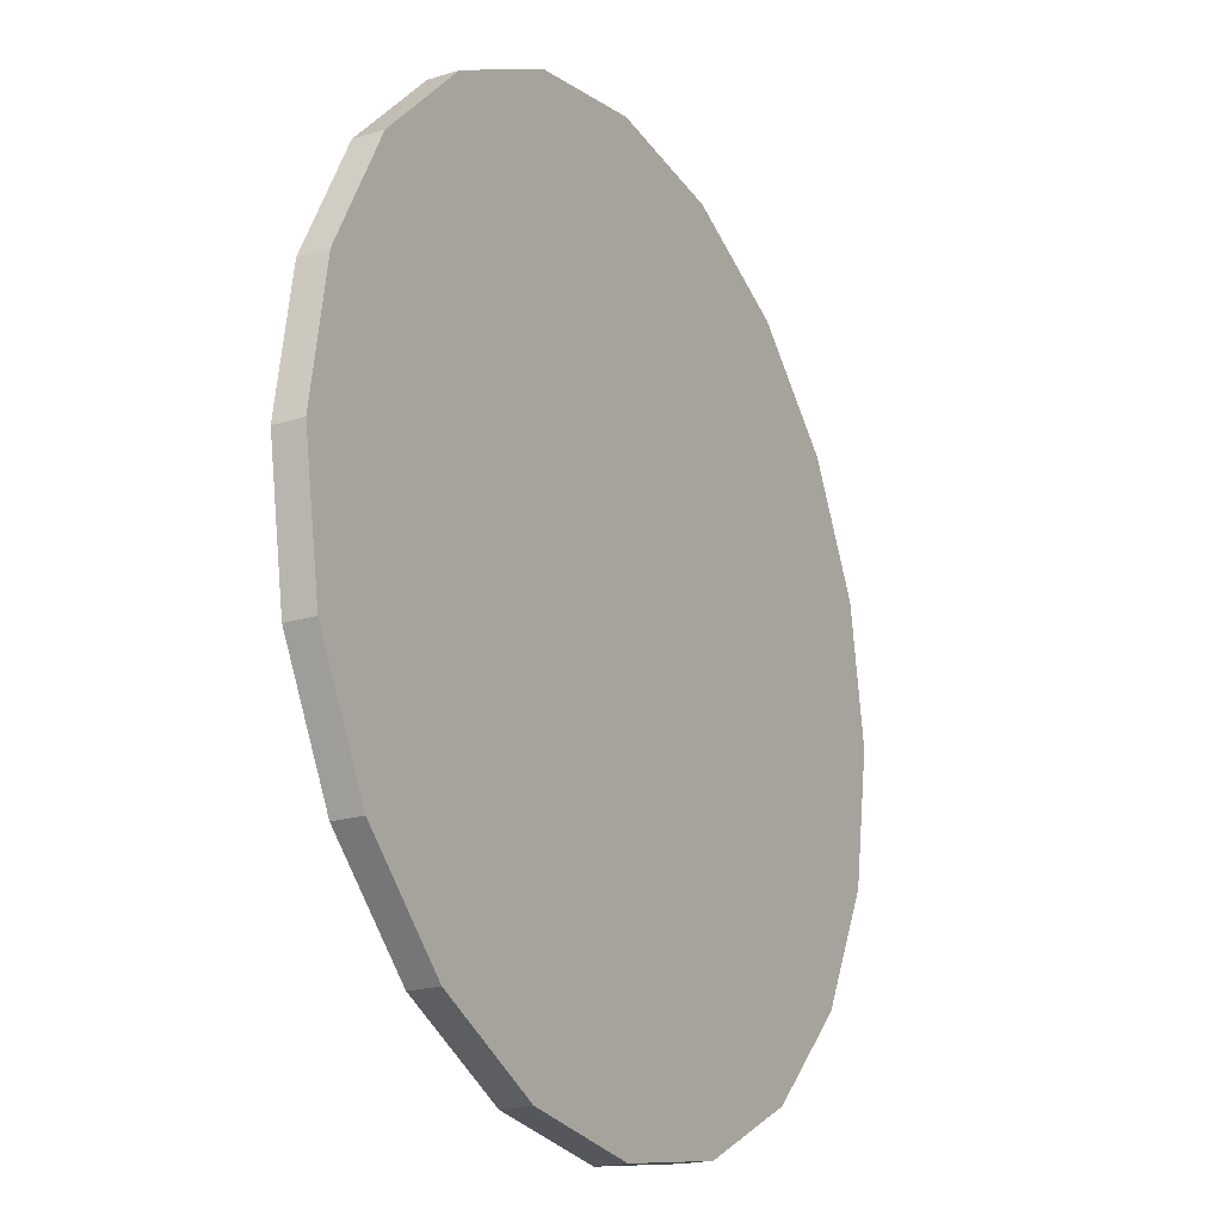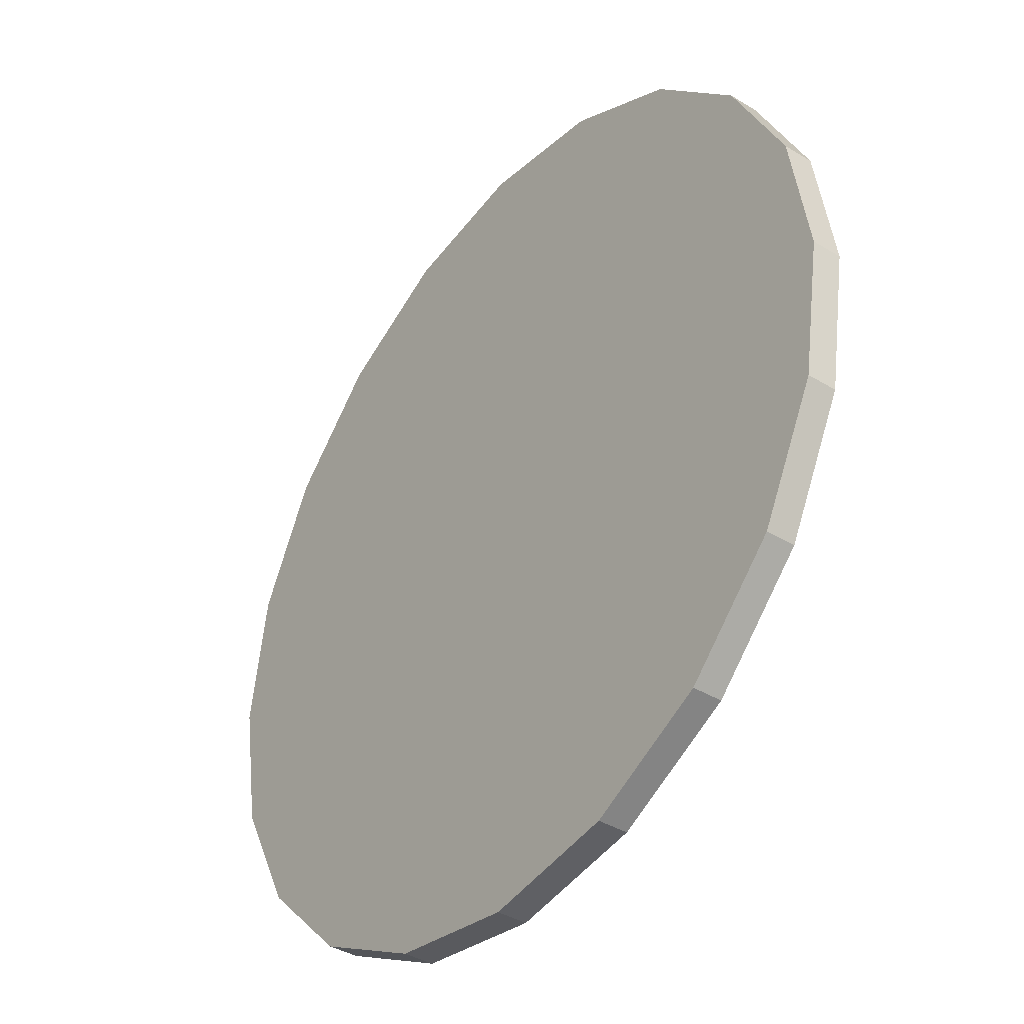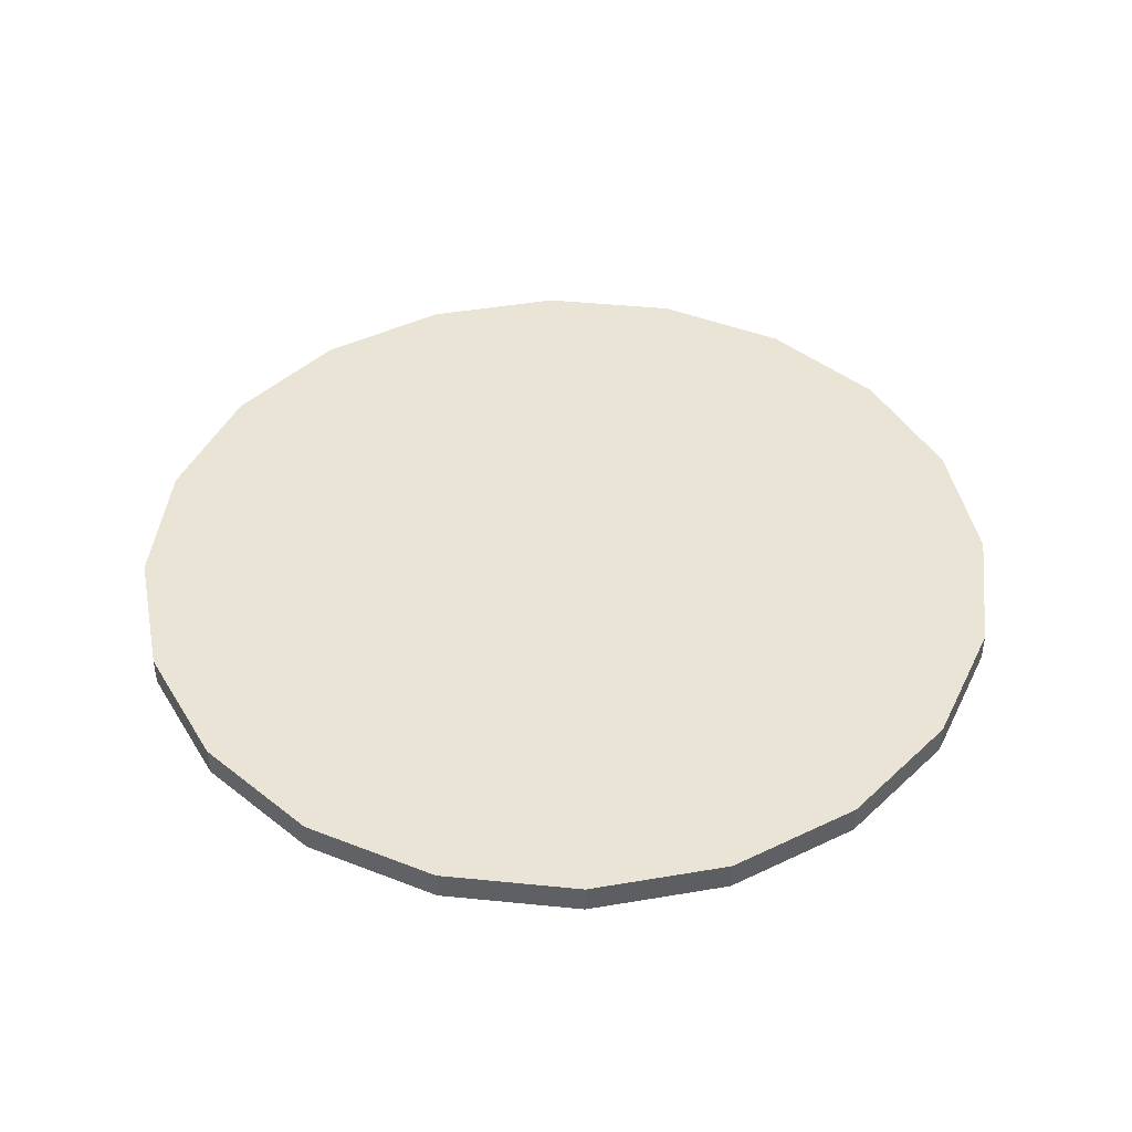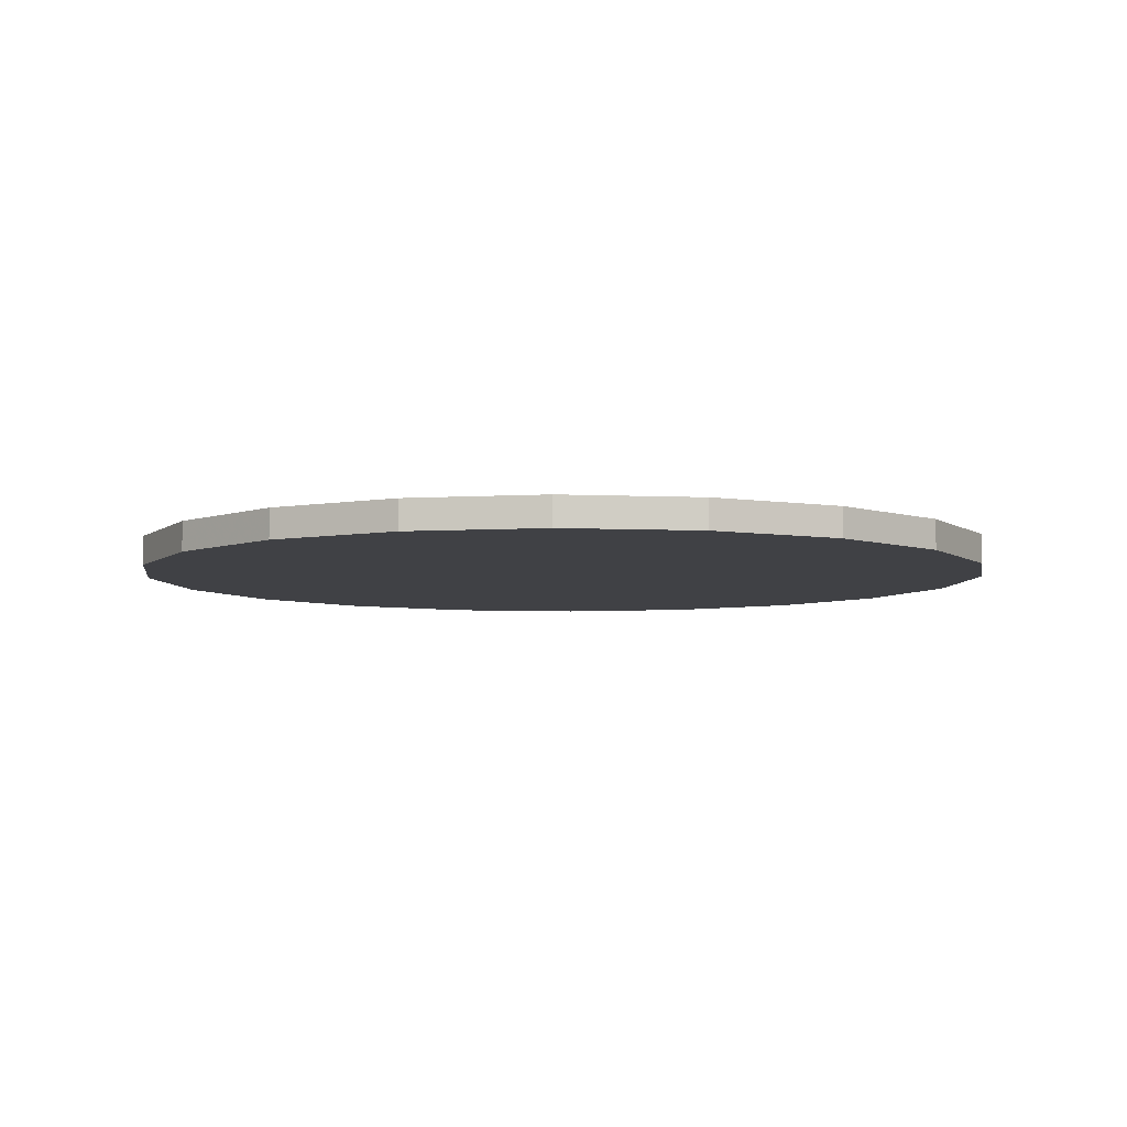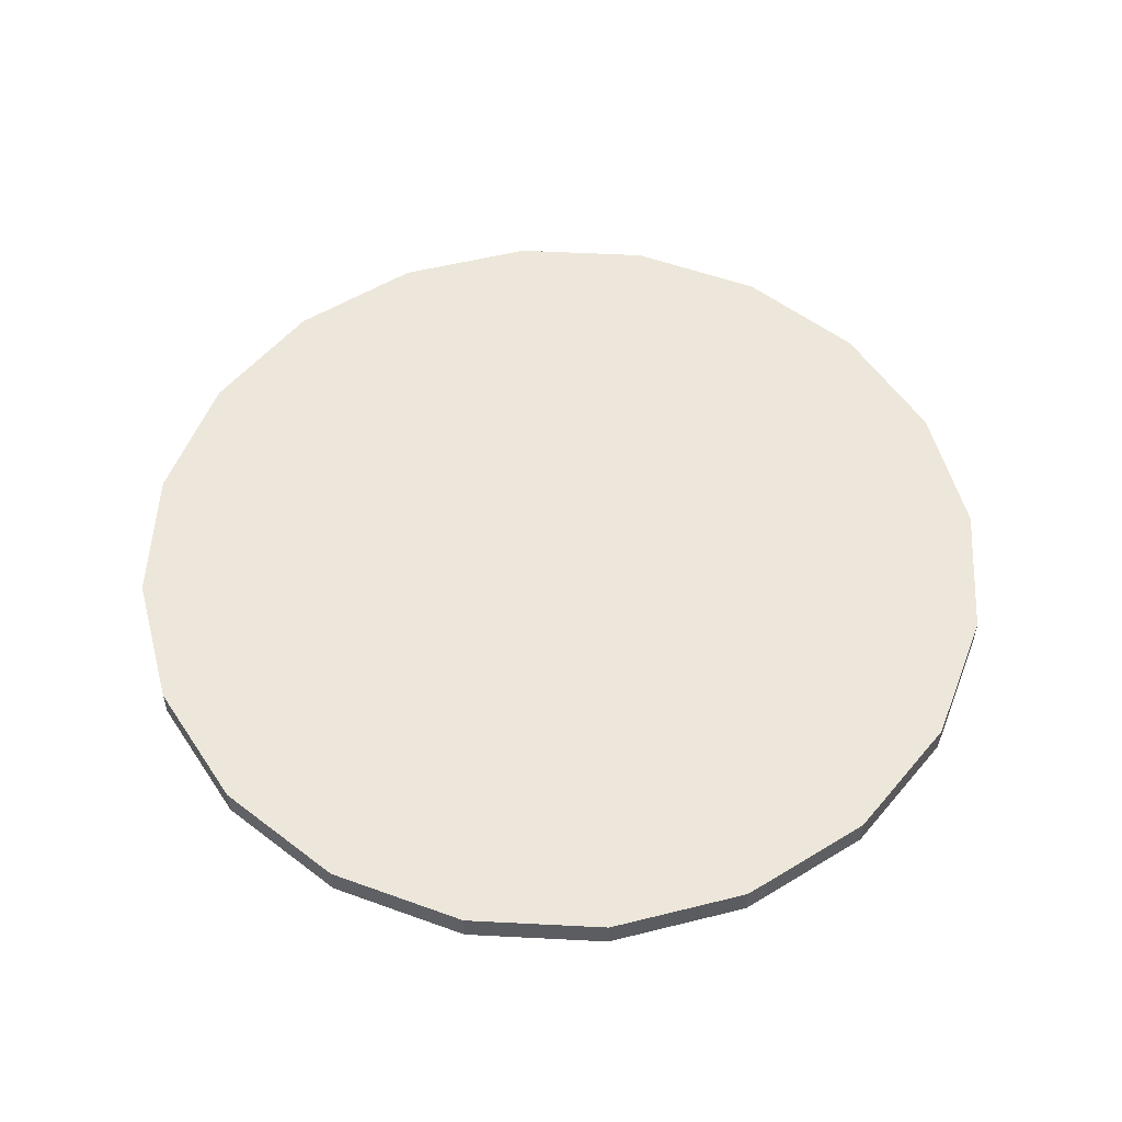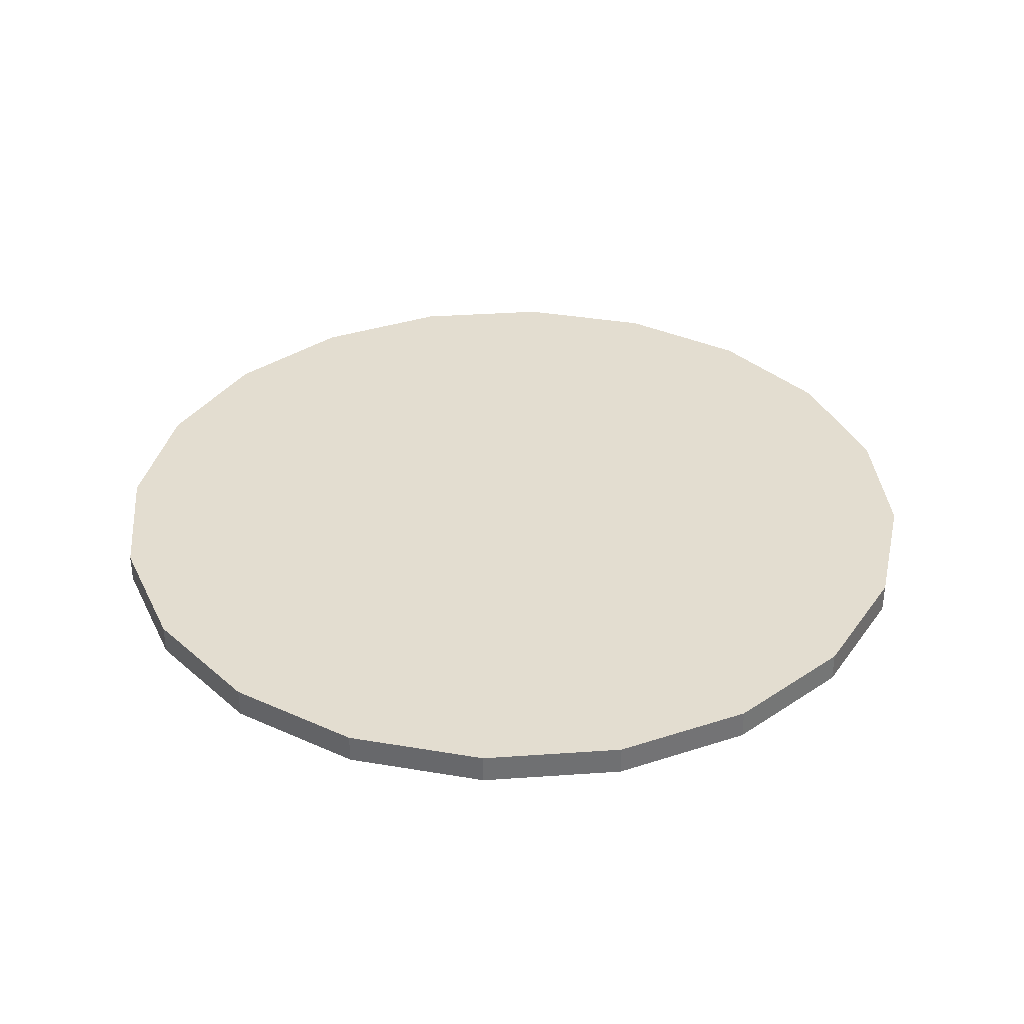
<metadata>
{"format":"obj","ext":"obj","renderer":"f3d","projection":"perspective","resolution":1024,"background":"white","views":[{"elev":-19.7,"azim":119.8,"up":"+Y"},{"elev":-39.2,"azim":-127.1,"up":"+Y"},{"elev":43.9,"azim":-56.3,"up":"+Z"},{"elev":-5.9,"azim":37.2,"up":"+Z"},{"elev":54.1,"azim":84.1,"up":"+Z"},{"elev":35.5,"azim":-50.3,"up":"+Z"}]}
</metadata>
<code>
o obj_0
v -15 		0 		0
v -14.27 		4.635 		0
v -12.13 		8.817 		0
v -8.817 		12.13 		0
v -4.635 		14.27 		0
v 0 		15 		0
v 4.635 		14.27 		0
v 8.817 		12.13 		0
v 12.13 		8.817 		0
v 14.27 		4.635 		0
v 15 		0 		0
v 0 		-15 		0
v -4.635 		-14.27 		0
v -8.817 		-12.13 		0
v -12.13 		-8.817 		0
v -14.27 		-4.635 		0
v 14.27 		-4.635 		0
v 12.13 		-8.817 		0
v 0 		-15 		1
v 8.817 		-12.13 		0
v -4.635 		-14.27 		1
v 4.635 		-14.27 		0
v -12.13 		8.817 		1
v -8.817 		12.13 		1
v -14.27 		4.635 		1
v 0 		15 		1
v -4.635 		14.27 		1
v -15 		0 		1
v 15 		0 		1
v 14.27 		4.635 		1
v 12.13 		8.817 		1
v 8.817 		12.13 		1
v 4.635 		14.27 		1
v 8.817 		-12.13 		1
v 4.635 		-14.27 		1
v 12.13 		-8.817 		1
v 14.27 		-4.635 		1
v -14.27 		-4.635 		1
v -12.13 		-8.817 		1
v -8.817 		-12.13 		1
g group_0_16089887
f 1 2 3
f 1 3 4
f 1 4 5
f 1 5 6
f 1 6 7
f 1 7 8
f 1 8 9
f 1 9 10
f 1 10 11
f 14 11 13
f 15 11 14
f 16 11 15
f 1 11 16
f 12 13 11
f 12 11 17
f 12 17 18
f 12 18 20
f 12 20 22
f 12 19 21
f 12 21 13
f 4 3 23
f 4 23 24
f 3 2 25
f 3 25 23
f 24 29 27
f 23 29 24
f 25 29 23
f 28 29 25
f 26 27 29
f 26 29 30
f 26 30 31
f 26 31 32
f 26 32 33
f 8 7 33
f 8 33 32
f 7 6 26
f 7 26 33
f 6 5 27
f 6 27 26
f 5 4 24
f 5 24 27
f 22 20 34
f 22 34 35
f 20 18 36
f 20 36 34
f 2 1 28
f 2 28 25
f 18 17 37
f 18 37 36
f 19 12 22
f 19 22 35
f 17 11 29
f 17 29 37
f 28 1 16
f 28 16 38
f 37 29 28
f 37 28 38
f 37 38 39
f 37 39 40
f 37 40 21
f 37 21 19
f 37 19 35
f 37 35 34
f 37 34 36
f 16 15 39
f 16 39 38
f 15 14 40
f 15 40 39
f 11 10 30
f 11 30 29
f 13 21 40
f 13 40 14
f 10 9 31
f 10 31 30
f 9 8 32
f 9 32 31

</code>
